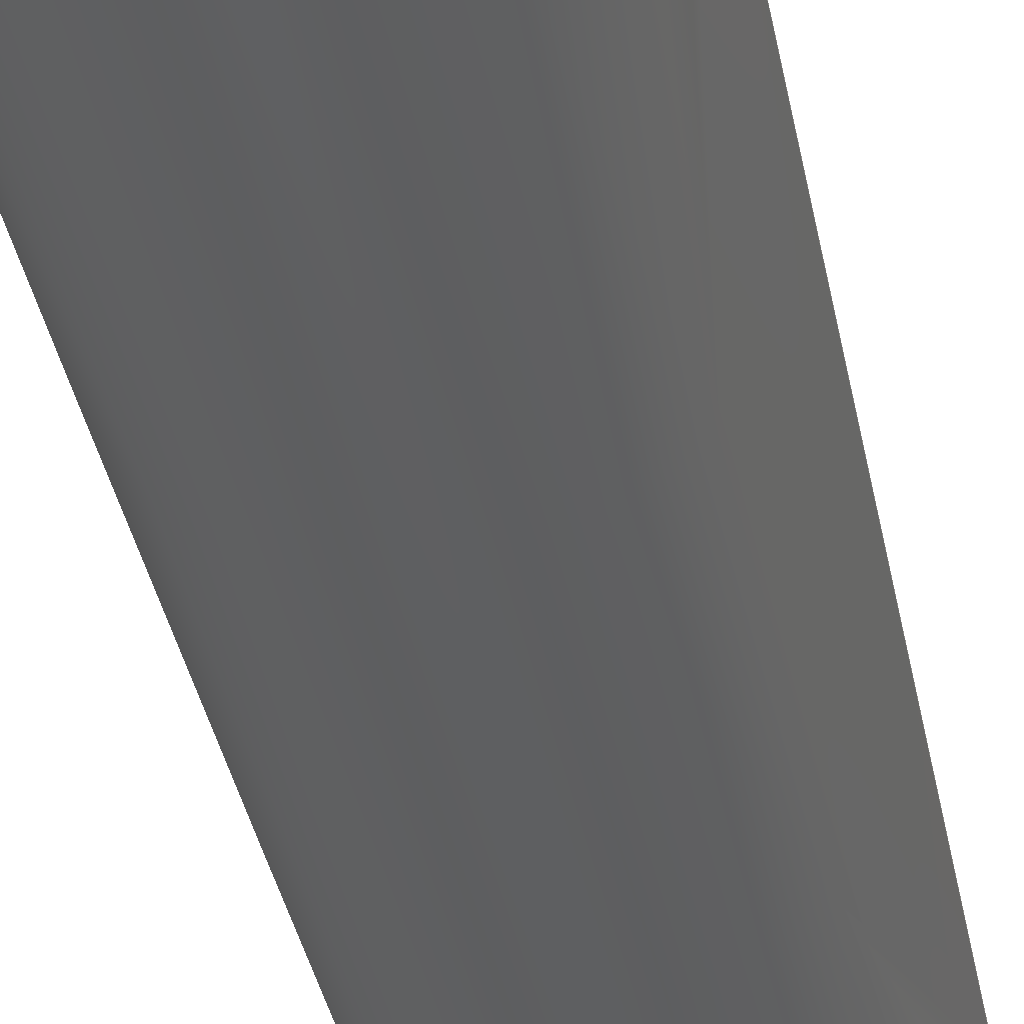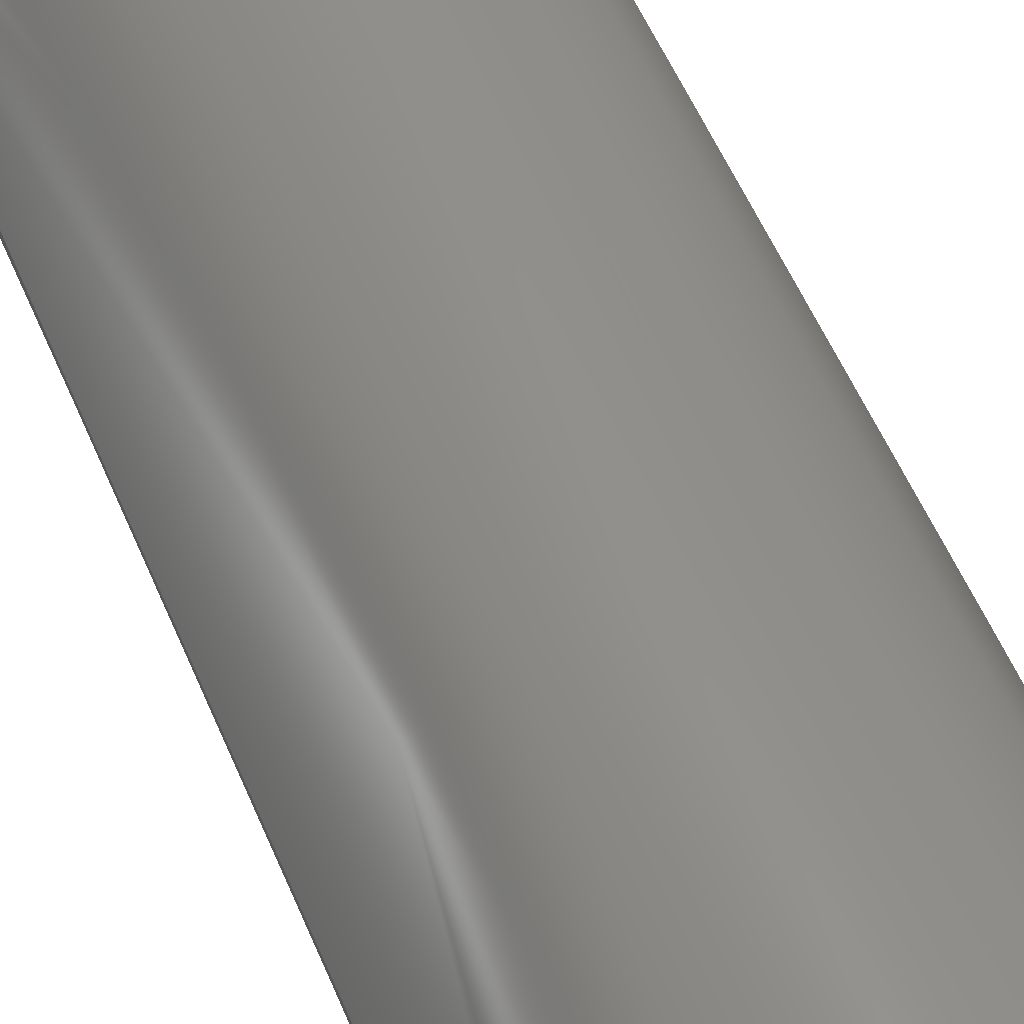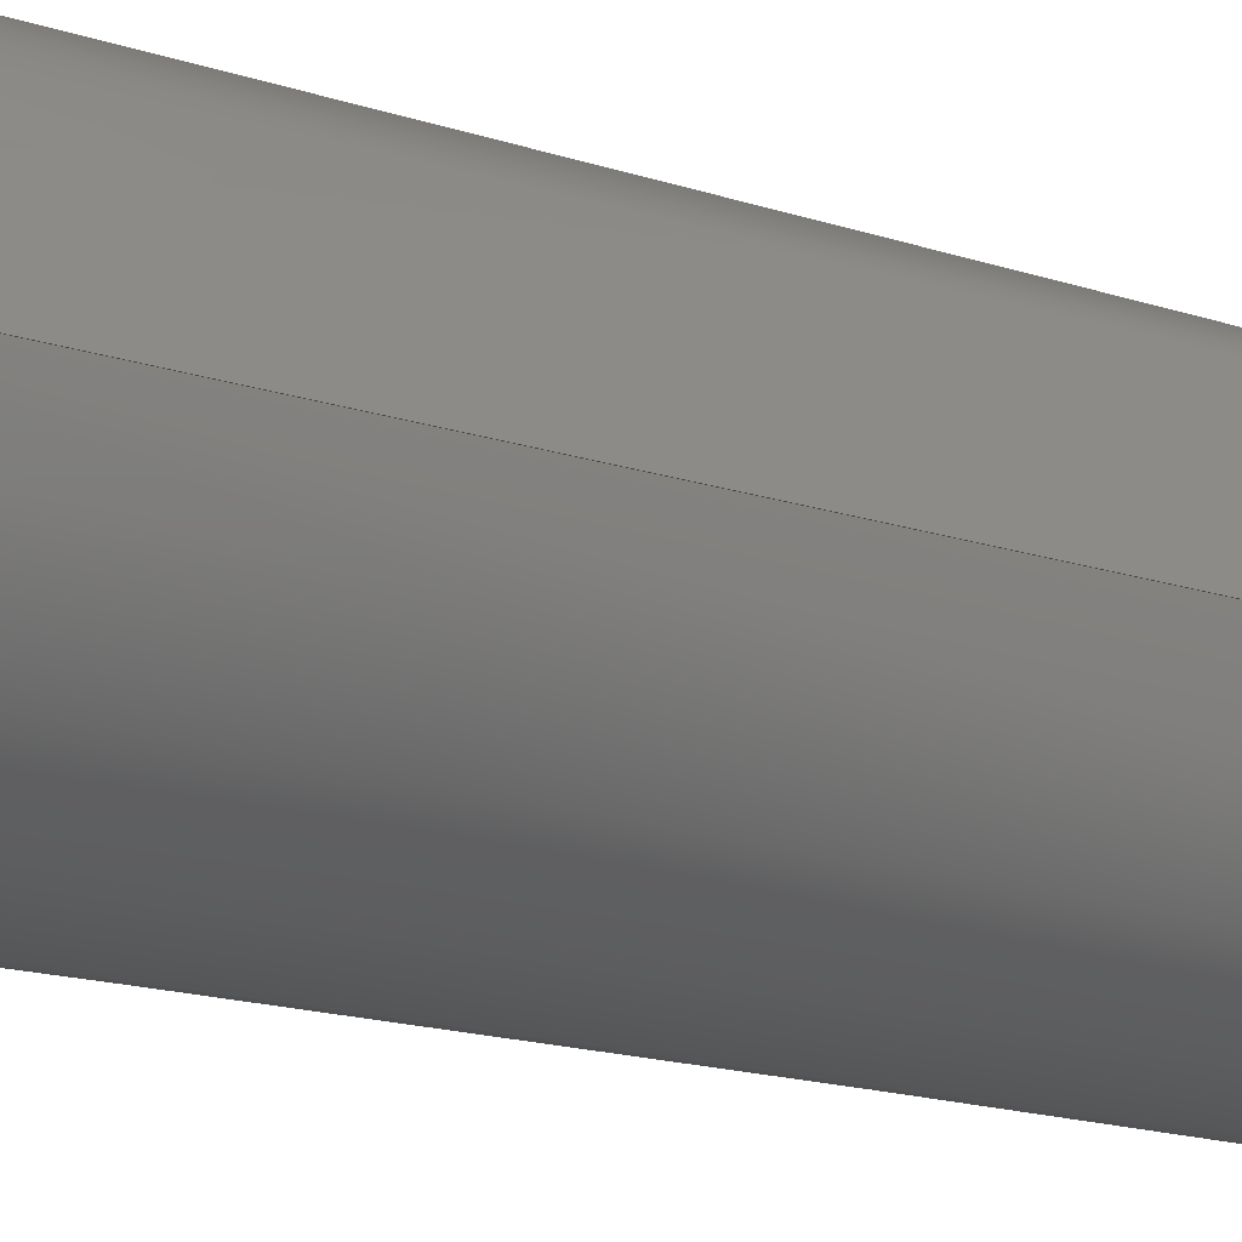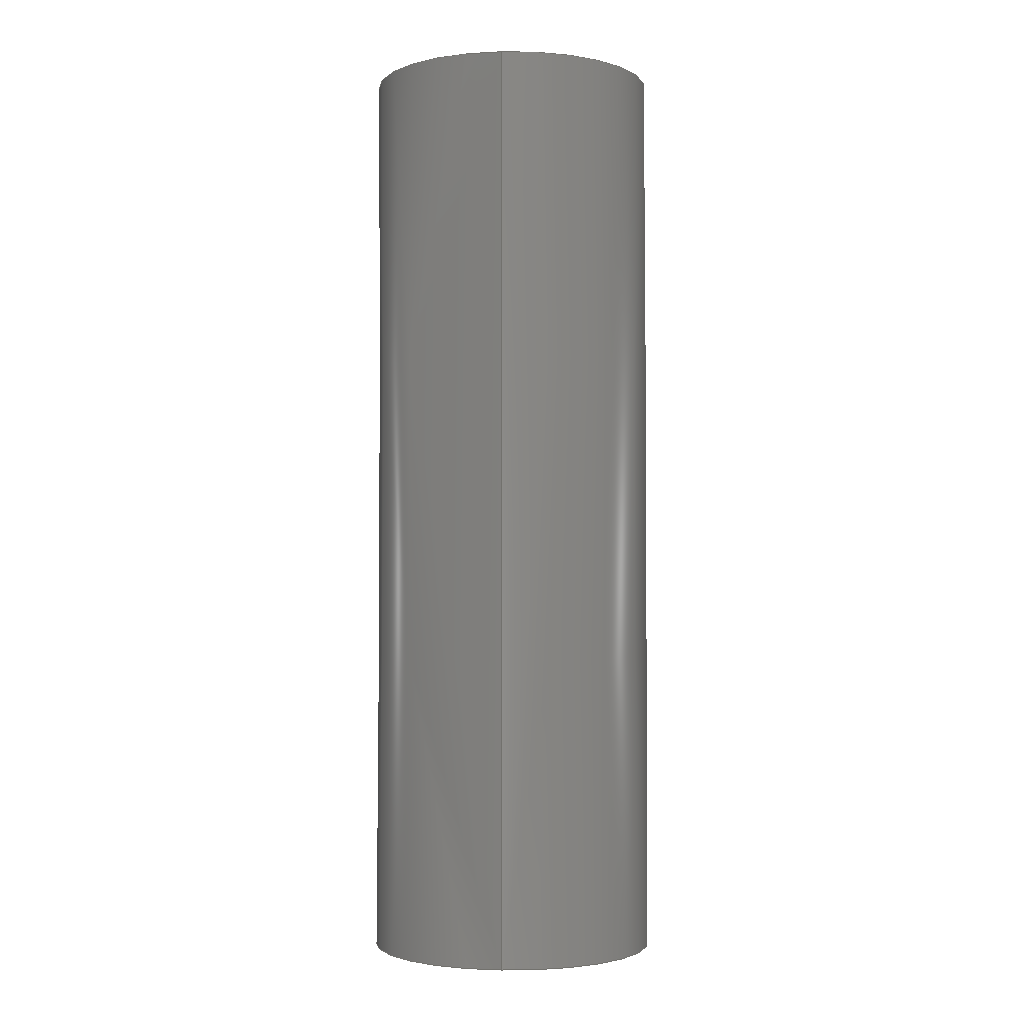
<metadata>
{"format":"step","ext":"stp","renderer":"f3d","projection":"perspective","resolution":1024,"background":"white","views":[{"elev":-38.3,"azim":10.9,"up":"+Y"},{"elev":52.8,"azim":-21.9,"up":"+Y"},{"elev":-14.9,"azim":-127.2,"up":"+Y"},{"elev":-2.4,"azim":94.1,"up":"+Z"}]}
</metadata>
<code>
ISO-10303-21;
DATA;
#1=CARTESIAN_POINT('',(7,0,-4));
#2=DIRECTION('',(0,0,-1));
#3=DIRECTION('',(1,0,0));
#4=AXIS2_PLACEMENT_3D('',#1,#2,#3);
#5=DIRECTION('',(0,0,1));
#6=VECTOR('',#5,7);
#7=CARTESIAN_POINT('',(5.9,0,-4));
#8=LINE('',#7,#6);
#9=CARTESIAN_POINT('',(7,0,3));
#10=DIRECTION('',(0,0,1));
#11=DIRECTION('',(-1,0,0));
#12=AXIS2_PLACEMENT_3D('',#9,#10,#11);
#13=CARTESIAN_POINT('',(7,0,-4));
#14=DIRECTION('',(0,0,-1));
#15=DIRECTION('',(-1,0,0));
#16=AXIS2_PLACEMENT_3D('',#13,#14,#15);
#17=DIRECTION('',(0,0,1));
#18=VECTOR('',#17,7);
#19=CARTESIAN_POINT('',(8.1,0,-4));
#20=LINE('',#19,#18);
#21=CARTESIAN_POINT('',(7,0,3));
#22=DIRECTION('',(0,0,1));
#23=DIRECTION('',(1,0,0));
#24=AXIS2_PLACEMENT_3D('',#21,#22,#23);
#25=CARTESIAN_POINT('',(5.904,0.08888,-4.14));
#26=CARTESIAN_POINT('',(5.904,0.08888,-1.713));
#27=CARTESIAN_POINT('',(5.904,0.08888,0.7133));
#28=CARTESIAN_POINT('',(5.904,0.08888,3.14));
#29=CARTESIAN_POINT('',(5.891,-0.06203,-4.14));
#30=CARTESIAN_POINT('',(5.891,-0.06203,-1.713));
#31=CARTESIAN_POINT('',(5.891,-0.06203,0.7133));
#32=CARTESIAN_POINT('',(5.891,-0.06203,3.14));
#33=CARTESIAN_POINT('',(5.93,-0.3689,-4.14));
#34=CARTESIAN_POINT('',(5.93,-0.3689,-1.713));
#35=CARTESIAN_POINT('',(5.93,-0.3689,0.7133));
#36=CARTESIAN_POINT('',(5.93,-0.3689,3.14));
#37=CARTESIAN_POINT('',(6.168,-0.7672,-4.14));
#38=CARTESIAN_POINT('',(6.168,-0.7672,-1.713));
#39=CARTESIAN_POINT('',(6.168,-0.7672,0.7133));
#40=CARTESIAN_POINT('',(6.168,-0.7672,3.14));
#41=CARTESIAN_POINT('',(6.546,-1.037,-4.14));
#42=CARTESIAN_POINT('',(6.546,-1.037,-1.713));
#43=CARTESIAN_POINT('',(6.546,-1.037,0.7133));
#44=CARTESIAN_POINT('',(6.546,-1.037,3.14));
#45=CARTESIAN_POINT('',(7,-1.132,-4.14));
#46=CARTESIAN_POINT('',(7,-1.132,-1.713));
#47=CARTESIAN_POINT('',(7,-1.132,0.7133));
#48=CARTESIAN_POINT('',(7,-1.132,3.14));
#49=CARTESIAN_POINT('',(7.454,-1.037,-4.14));
#50=CARTESIAN_POINT('',(7.454,-1.037,-1.713));
#51=CARTESIAN_POINT('',(7.454,-1.037,0.7133));
#52=CARTESIAN_POINT('',(7.454,-1.037,3.14));
#53=CARTESIAN_POINT('',(7.832,-0.7672,-4.14));
#54=CARTESIAN_POINT('',(7.832,-0.7672,-1.713));
#55=CARTESIAN_POINT('',(7.832,-0.7672,0.7133));
#56=CARTESIAN_POINT('',(7.832,-0.7672,3.14));
#57=CARTESIAN_POINT('',(8.07,-0.3689,-4.14));
#58=CARTESIAN_POINT('',(8.07,-0.3689,-1.713));
#59=CARTESIAN_POINT('',(8.07,-0.3689,0.7133));
#60=CARTESIAN_POINT('',(8.07,-0.3689,3.14));
#61=CARTESIAN_POINT('',(8.109,-0.06203,-4.14));
#62=CARTESIAN_POINT('',(8.109,-0.06203,-1.713));
#63=CARTESIAN_POINT('',(8.109,-0.06203,0.7133));
#64=CARTESIAN_POINT('',(8.109,-0.06203,3.14));
#65=CARTESIAN_POINT('',(8.096,0.08888,-4.14));
#66=CARTESIAN_POINT('',(8.096,0.08888,-1.713));
#67=CARTESIAN_POINT('',(8.096,0.08888,0.7133));
#68=CARTESIAN_POINT('',(8.096,0.08888,3.14));
#69=B_SPLINE_SURFACE_WITH_KNOTS('',3,3,((#25,#26,#27,#28),(#29,#30,#31,#32),
(#33,#34,#35,#36),(#37,#38,#39,#40),(#41,#42,#43,#44),(#45,#46,#47,#48),(#49,
#50,#51,#52),(#53,#54,#55,#56),(#57,#58,#59,#60),(#61,#62,#63,#64),(#65,#66,#67,
#68)),.UNSPECIFIED.,.F.,.F.,.F.,(4,1,1,1,1,1,1,1,4),(4,4),(3.061,
3.474,3.887,4.299,4.712,
5.125,5.538,5.951,6.364),(-0.14,
7.14),.UNSPECIFIED.);
#70=DIRECTION('',(-1,0));
#71=VECTOR('',#70,3.142);
#72=CARTESIAN_POINT('',(6.283,0));
#73=LINE('',#72,#71);
#74=TRIMMED_CURVE('',#73,(PARAMETER_VALUE(0)),(PARAMETER_VALUE(1)),.T.,
.UNSPECIFIED.);
#75=(GEOMETRIC_REPRESENTATION_CONTEXT(2)PARAMETRIC_REPRESENTATION_CONTEXT()REPRESENTATION_CONTEXT('ID1','2'));
#76=DEFINITIONAL_REPRESENTATION('',(#74),#75);
#77=PCURVE('',#69,#76);
#78=DIRECTION('',(0,1));
#79=VECTOR('',#78,7);
#80=CARTESIAN_POINT('',(3.142,0));
#81=LINE('',#80,#79);
#82=TRIMMED_CURVE('',#81,(PARAMETER_VALUE(0)),(PARAMETER_VALUE(1)),.T.,
.UNSPECIFIED.);
#83=DEFINITIONAL_REPRESENTATION('',(#82),#75);
#84=PCURVE('',#69,#83);
#85=DIRECTION('',(1,0));
#86=VECTOR('',#85,3.142);
#87=CARTESIAN_POINT('',(3.142,7));
#88=LINE('',#87,#86);
#89=TRIMMED_CURVE('',#88,(PARAMETER_VALUE(0)),(PARAMETER_VALUE(1)),.T.,
.UNSPECIFIED.);
#90=DEFINITIONAL_REPRESENTATION('',(#89),#75);
#91=PCURVE('',#69,#90);
#92=DIRECTION('',(0,1));
#93=VECTOR('',#92,7);
#94=CARTESIAN_POINT('',(6.283,0));
#95=LINE('',#94,#93);
#96=TRIMMED_CURVE('',#95,(PARAMETER_VALUE(0)),(PARAMETER_VALUE(1)),.T.,
.UNSPECIFIED.);
#97=DEFINITIONAL_REPRESENTATION('',(#96),#75);
#98=PCURVE('',#69,#97);
#99=CARTESIAN_POINT('',(8.096,-0.08888,-4.14));
#100=CARTESIAN_POINT('',(8.096,-0.08888,
-1.713));
#101=CARTESIAN_POINT('',(8.096,-0.08888,
0.7133));
#102=CARTESIAN_POINT('',(8.096,-0.08888,3.14));
#103=CARTESIAN_POINT('',(8.109,0.06203,-4.14));
#104=CARTESIAN_POINT('',(8.109,0.06203,-1.713));
#105=CARTESIAN_POINT('',(8.109,0.06203,0.7133));
#106=CARTESIAN_POINT('',(8.109,0.06203,3.14));
#107=CARTESIAN_POINT('',(8.07,0.3689,-4.14));
#108=CARTESIAN_POINT('',(8.07,0.3689,-1.713));
#109=CARTESIAN_POINT('',(8.07,0.3689,0.7133));
#110=CARTESIAN_POINT('',(8.07,0.3689,3.14));
#111=CARTESIAN_POINT('',(7.832,0.7672,-4.14));
#112=CARTESIAN_POINT('',(7.832,0.7672,-1.713));
#113=CARTESIAN_POINT('',(7.832,0.7672,0.7133));
#114=CARTESIAN_POINT('',(7.832,0.7672,3.14));
#115=CARTESIAN_POINT('',(7.454,1.037,-4.14));
#116=CARTESIAN_POINT('',(7.454,1.037,-1.713));
#117=CARTESIAN_POINT('',(7.454,1.037,0.7133));
#118=CARTESIAN_POINT('',(7.454,1.037,3.14));
#119=CARTESIAN_POINT('',(7,1.132,-4.14));
#120=CARTESIAN_POINT('',(7,1.132,-1.713));
#121=CARTESIAN_POINT('',(7,1.132,0.7133));
#122=CARTESIAN_POINT('',(7,1.132,3.14));
#123=CARTESIAN_POINT('',(6.546,1.037,-4.14));
#124=CARTESIAN_POINT('',(6.546,1.037,-1.713));
#125=CARTESIAN_POINT('',(6.546,1.037,0.7133));
#126=CARTESIAN_POINT('',(6.546,1.037,3.14));
#127=CARTESIAN_POINT('',(6.168,0.7672,-4.14));
#128=CARTESIAN_POINT('',(6.168,0.7672,-1.713));
#129=CARTESIAN_POINT('',(6.168,0.7672,0.7133));
#130=CARTESIAN_POINT('',(6.168,0.7672,3.14));
#131=CARTESIAN_POINT('',(5.93,0.3689,-4.14));
#132=CARTESIAN_POINT('',(5.93,0.3689,-1.713));
#133=CARTESIAN_POINT('',(5.93,0.3689,0.7133));
#134=CARTESIAN_POINT('',(5.93,0.3689,3.14));
#135=CARTESIAN_POINT('',(5.891,0.06203,-4.14));
#136=CARTESIAN_POINT('',(5.891,0.06203,-1.713));
#137=CARTESIAN_POINT('',(5.891,0.06203,0.7133));
#138=CARTESIAN_POINT('',(5.891,0.06203,3.14));
#139=CARTESIAN_POINT('',(5.904,-0.08888,-4.14));
#140=CARTESIAN_POINT('',(5.904,-0.08888,
-1.713));
#141=CARTESIAN_POINT('',(5.904,-0.08888,
0.7133));
#142=CARTESIAN_POINT('',(5.904,-0.08888,3.14));
#143=B_SPLINE_SURFACE_WITH_KNOTS('',3,3,((#99,#100,#101,#102),(#103,#104,#105,
#106),(#107,#108,#109,#110),(#111,#112,#113,#114),(#115,#116,#117,#118),(#119,
#120,#121,#122),(#123,#124,#125,#126),(#127,#128,#129,#130),(#131,#132,#133,
#134),(#135,#136,#137,#138),(#139,#140,#141,#142)),.UNSPECIFIED.,.F.,.F.,.F.,(4,
1,1,1,1,1,1,1,4),(4,4),(-0.08089,0.332,0.745,
1.158,1.571,1.984,2.397,
2.81,3.222),(-0.14,7.14),.UNSPECIFIED.);
#144=DIRECTION('',(-1,0));
#145=VECTOR('',#144,3.142);
#146=CARTESIAN_POINT('',(3.142,0));
#147=LINE('',#146,#145);
#148=TRIMMED_CURVE('',#147,(PARAMETER_VALUE(0)),(PARAMETER_VALUE(1)),.T.,
.UNSPECIFIED.);
#149=DEFINITIONAL_REPRESENTATION('',(#148),#75);
#150=PCURVE('',#143,#149);
#151=DIRECTION('',(0,1));
#152=VECTOR('',#151,7);
#153=CARTESIAN_POINT('',(0,0));
#154=LINE('',#153,#152);
#155=TRIMMED_CURVE('',#154,(PARAMETER_VALUE(0)),(PARAMETER_VALUE(1)),.T.,
.UNSPECIFIED.);
#156=DEFINITIONAL_REPRESENTATION('',(#155),#75);
#157=PCURVE('',#143,#156);
#158=DIRECTION('',(1,0));
#159=VECTOR('',#158,3.142);
#160=CARTESIAN_POINT('',(0,7));
#161=LINE('',#160,#159);
#162=TRIMMED_CURVE('',#161,(PARAMETER_VALUE(0)),(PARAMETER_VALUE(1)),.T.,
.UNSPECIFIED.);
#163=DEFINITIONAL_REPRESENTATION('',(#162),#75);
#164=PCURVE('',#143,#163);
#165=DIRECTION('',(0,1));
#166=VECTOR('',#165,7);
#167=CARTESIAN_POINT('',(3.142,0));
#168=LINE('',#167,#166);
#169=TRIMMED_CURVE('',#168,(PARAMETER_VALUE(0)),(PARAMETER_VALUE(1)),.T.,
.UNSPECIFIED.);
#170=DEFINITIONAL_REPRESENTATION('',(#169),#75);
#171=PCURVE('',#143,#170);
#172=DIMENSIONAL_EXPONENTS(0,0,0,0,0,0,0);
#173=PLANE_ANGLE_MEASURE_WITH_UNIT(PLANE_ANGLE_MEASURE(0.01745),#243);
#174=(CONVERSION_BASED_UNIT('DEGREE',#173)NAMED_UNIT(*)PLANE_ANGLE_UNIT());
#175=UNCERTAINTY_MEASURE_WITH_UNIT(LENGTH_MEASURE(0.007414),#242,
'closure',
'Maximum model space distance between geometric entities at asserted connectivities');
#176=APPLICATION_CONTEXT(
'CONFIGURATION CONTROLLED 3D DESIGNS OF MECHANICAL PARTS AND ASSEMBLIES');
#177=APPLICATION_PROTOCOL_DEFINITION('international standard',
'config_control_design',1994,#176);
#178=DESIGN_CONTEXT('',#176,'design');
#179=MECHANICAL_CONTEXT('',#176,'mechanical');
#180=PRODUCT('PLATINE','PLATINE','NOT SPECIFIED',(#179));
#181=PRODUCT_DEFINITION_FORMATION_WITH_SPECIFIED_SOURCE('36','LAST_VERSION',
#180,.MADE.);
#182=PRODUCT_CATEGORY('part','');
#183=PRODUCT_RELATED_PRODUCT_CATEGORY('detail','',(#180));
#184=PRODUCT_CATEGORY_RELATIONSHIP('','',#182,#183);
#185=SECURITY_CLASSIFICATION_LEVEL('unclassified');
#186=SECURITY_CLASSIFICATION('','',#185);
#187=CC_DESIGN_SECURITY_CLASSIFICATION(#186,(#181));
#188=APPROVAL_STATUS('approved');
#189=APPROVAL(#188,'');
#190=CC_DESIGN_APPROVAL(#189,(#186,#181,#247));
#191=CALENDAR_DATE(115,8,6);
#192=COORDINATED_UNIVERSAL_TIME_OFFSET(2,0,.AHEAD.);
#193=LOCAL_TIME(12,51,57,#192);
#194=DATE_AND_TIME(#191,#193);
#195=APPROVAL_DATE_TIME(#194,#189);
#196=DATE_TIME_ROLE('creation_date');
#197=CC_DESIGN_DATE_AND_TIME_ASSIGNMENT(#194,#196,(#247));
#198=DATE_TIME_ROLE('classification_date');
#199=CC_DESIGN_DATE_AND_TIME_ASSIGNMENT(#194,#198,(#186));
#200=PERSON('UNSPECIFIED','UNSPECIFIED',$,$,$,$);
#201=ORGANIZATION('UNSPECIFIED','UNSPECIFIED','UNSPECIFIED');
#202=PERSON_AND_ORGANIZATION(#200,#201);
#203=APPROVAL_ROLE('approver');
#204=APPROVAL_PERSON_ORGANIZATION(#202,#189,#203);
#205=PERSON_AND_ORGANIZATION_ROLE('creator');
#206=CC_DESIGN_PERSON_AND_ORGANIZATION_ASSIGNMENT(#202,#205,(#181,#247));
#207=PERSON_AND_ORGANIZATION_ROLE('design_supplier');
#208=CC_DESIGN_PERSON_AND_ORGANIZATION_ASSIGNMENT(#202,#207,(#181));
#209=PERSON_AND_ORGANIZATION_ROLE('classification_officer');
#210=CC_DESIGN_PERSON_AND_ORGANIZATION_ASSIGNMENT(#202,#209,(#186));
#211=PERSON_AND_ORGANIZATION_ROLE('design_owner');
#212=CC_DESIGN_PERSON_AND_ORGANIZATION_ASSIGNMENT(#202,#211,(#180));
#213=CIRCLE('',#4,1.1);
#214=TRIMMED_CURVE('',#213,(PARAMETER_VALUE(180)),(PARAMETER_VALUE(0)),.F.,
.UNSPECIFIED.);
#215=TRIMMED_CURVE('',#8,(PARAMETER_VALUE(0)),(PARAMETER_VALUE(1)),.T.,
.UNSPECIFIED.);
#216=CIRCLE('',#12,1.1);
#217=TRIMMED_CURVE('',#216,(PARAMETER_VALUE(0)),(PARAMETER_VALUE(180)),.T.,
.UNSPECIFIED.);
#218=CIRCLE('',#16,1.1);
#219=TRIMMED_CURVE('',#218,(PARAMETER_VALUE(180)),(PARAMETER_VALUE(0)),.F.,
.UNSPECIFIED.);
#220=TRIMMED_CURVE('',#20,(PARAMETER_VALUE(0)),(PARAMETER_VALUE(1)),.T.,
.UNSPECIFIED.);
#221=CIRCLE('',#24,1.1);
#222=TRIMMED_CURVE('',#221,(PARAMETER_VALUE(0)),(PARAMETER_VALUE(180)),.T.,
.UNSPECIFIED.);
#223=(BOUNDED_CURVE()CURVE()GEOMETRIC_REPRESENTATION_ITEM()REPRESENTATION_ITEM(
'')SURFACE_CURVE(#214,(#77),.PCURVE_S1));
#224=COMPOSITE_CURVE_SEGMENT(.CONTINUOUS.,.T.,#223);
#225=(BOUNDED_CURVE()CURVE()GEOMETRIC_REPRESENTATION_ITEM()REPRESENTATION_ITEM(
'')SURFACE_CURVE(#215,(#171,#84),.PCURVE_S2));
#226=COMPOSITE_CURVE_SEGMENT(.CONTINUOUS.,.T.,#225);
#227=(BOUNDED_CURVE()CURVE()GEOMETRIC_REPRESENTATION_ITEM()REPRESENTATION_ITEM(
'')SURFACE_CURVE(#217,(#91),.PCURVE_S1));
#228=COMPOSITE_CURVE_SEGMENT(.CONTINUOUS.,.T.,#227);
#229=(BOUNDED_CURVE()CURVE()GEOMETRIC_REPRESENTATION_ITEM()REPRESENTATION_ITEM(
'')SURFACE_CURVE(#220,(#98,#157),.PCURVE_S1));
#230=COMPOSITE_CURVE_SEGMENT(.CONTINUOUS.,.F.,#229);
#231=OUTER_BOUNDARY_CURVE('',(#224,#226,#228,#230),.F.);
#232=CURVE_BOUNDED_SURFACE('',#69,(#231),.F.);
#233=(BOUNDED_CURVE()CURVE()GEOMETRIC_REPRESENTATION_ITEM()REPRESENTATION_ITEM(
'')SURFACE_CURVE(#219,(#150),.PCURVE_S1));
#234=COMPOSITE_CURVE_SEGMENT(.CONTINUOUS.,.T.,#233);
#235=COMPOSITE_CURVE_SEGMENT(.CONTINUOUS.,.T.,#229);
#236=(BOUNDED_CURVE()CURVE()GEOMETRIC_REPRESENTATION_ITEM()REPRESENTATION_ITEM(
'')SURFACE_CURVE(#222,(#164),.PCURVE_S1));
#237=COMPOSITE_CURVE_SEGMENT(.CONTINUOUS.,.T.,#236);
#238=COMPOSITE_CURVE_SEGMENT(.CONTINUOUS.,.F.,#225);
#239=OUTER_BOUNDARY_CURVE('',(#234,#235,#237,#238),.F.);
#240=CURVE_BOUNDED_SURFACE('',#143,(#239),.F.);
#241=GEOMETRIC_SET('',(#232,#240));
#242=(LENGTH_UNIT()NAMED_UNIT(*)SI_UNIT(.MILLI.,.METRE.));
#243=(NAMED_UNIT(*)PLANE_ANGLE_UNIT()SI_UNIT($,.RADIAN.));
#244=(NAMED_UNIT(*)SI_UNIT($,.STERADIAN.)SOLID_ANGLE_UNIT());
#245=(GEOMETRIC_REPRESENTATION_CONTEXT(3)GLOBAL_UNCERTAINTY_ASSIGNED_CONTEXT((
#175))GLOBAL_UNIT_ASSIGNED_CONTEXT((#242,#174,#244))REPRESENTATION_CONTEXT
('ID2','3'));
#246=GEOMETRICALLY_BOUNDED_SURFACE_SHAPE_REPRESENTATION('',(#241),#245);
#247=PRODUCT_DEFINITION('design','',#181,#178);
#248=PRODUCT_DEFINITION_SHAPE('','SHAPE FOR PLATINE.',#247);
#249=SHAPE_DEFINITION_REPRESENTATION(#248,#246);
ENDSEC;
END-ISO-10303-21;

</code>
